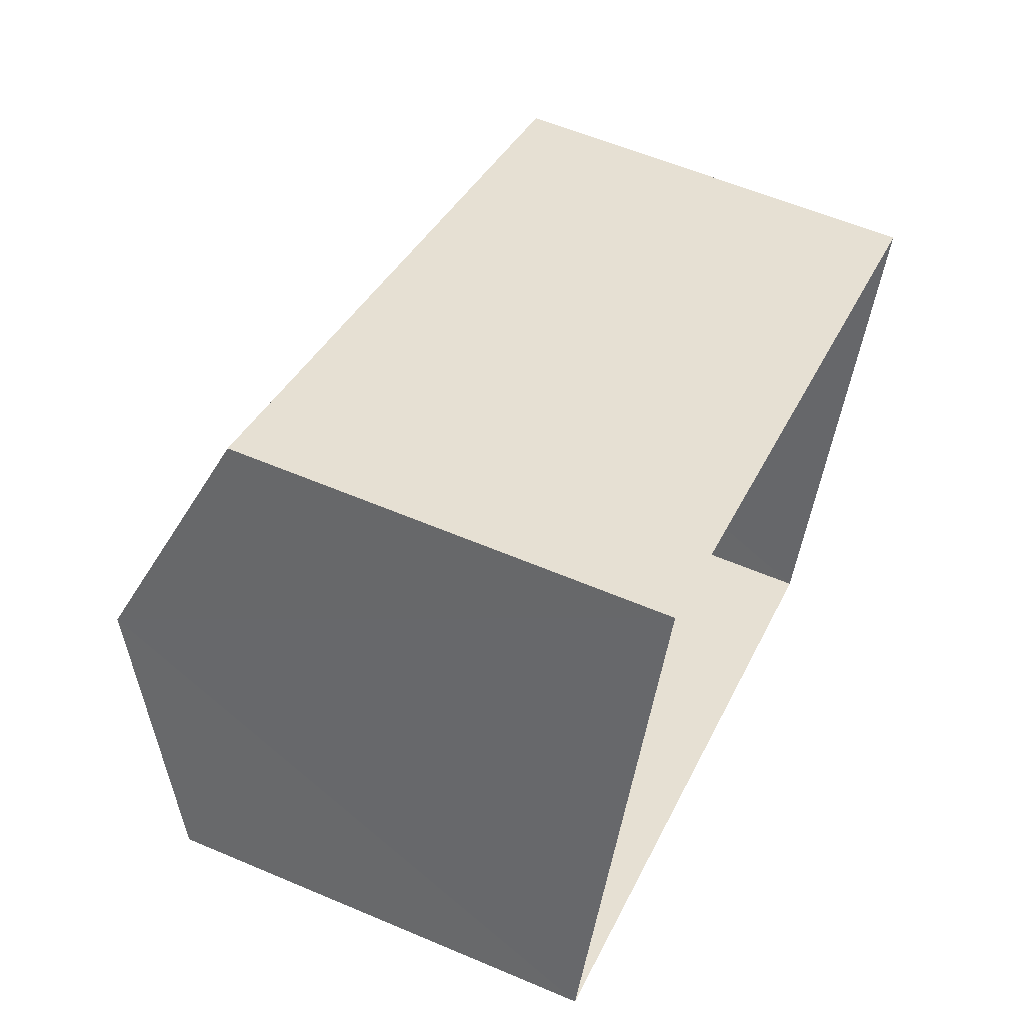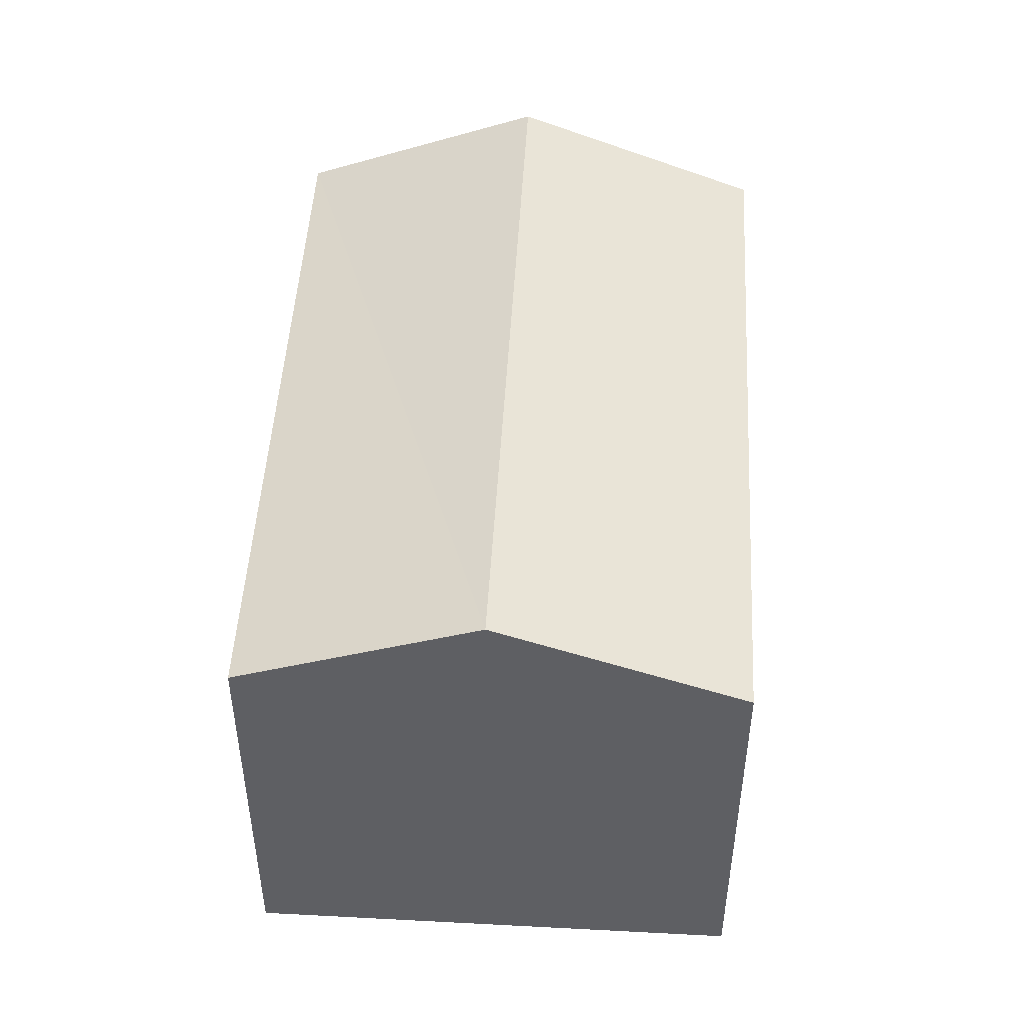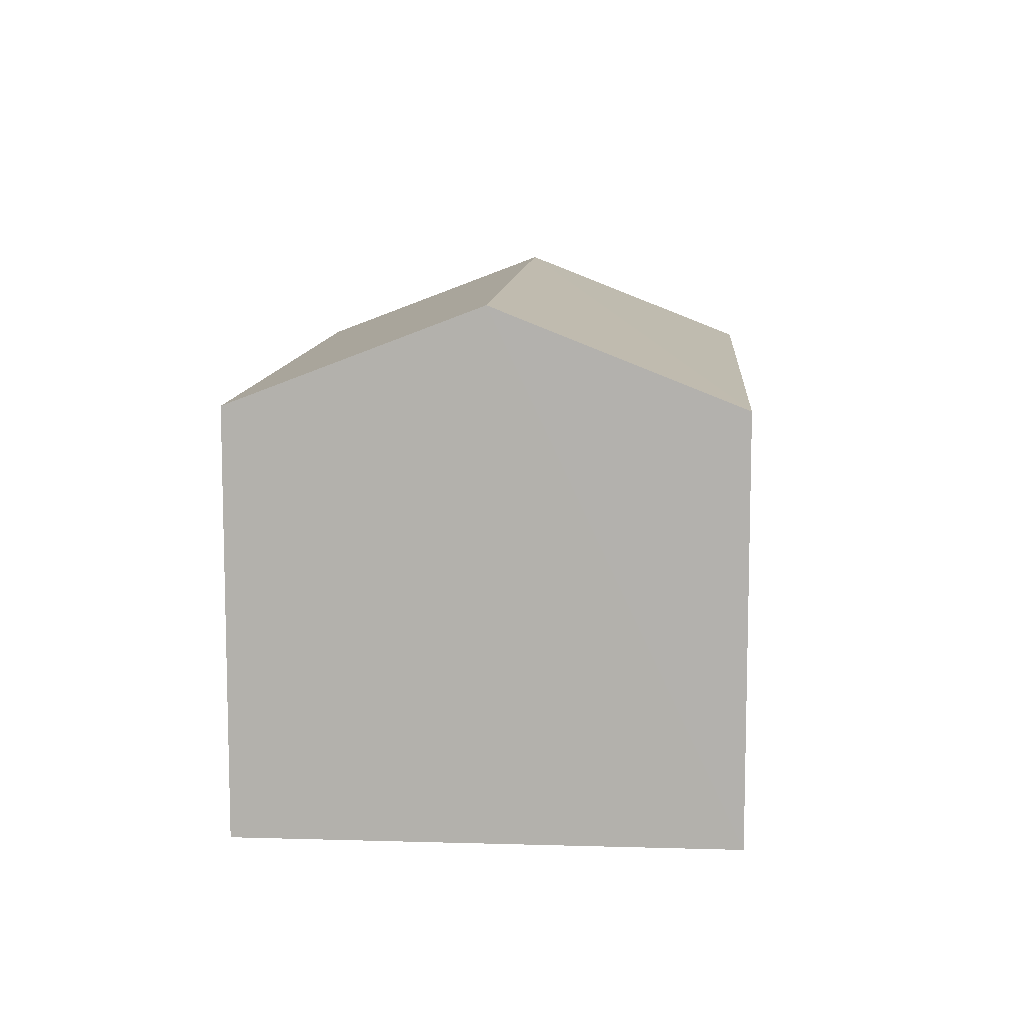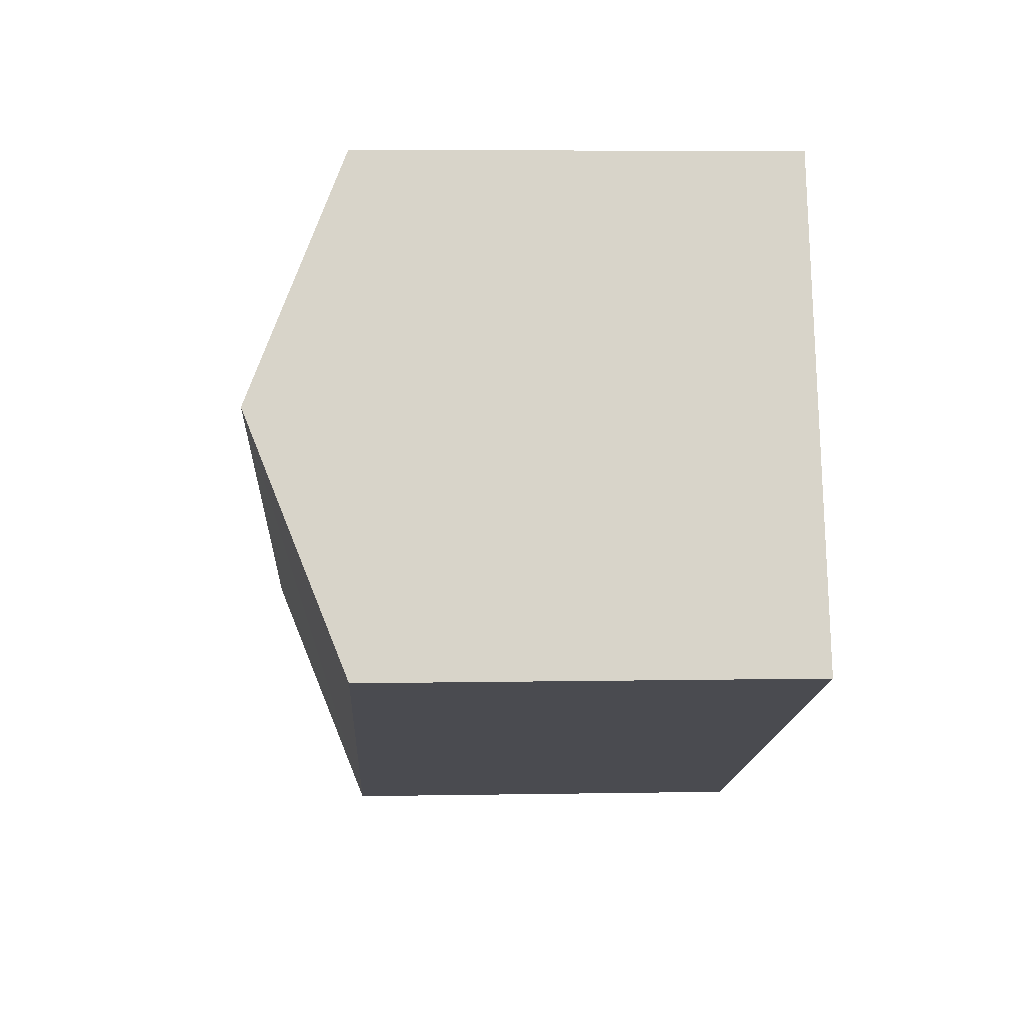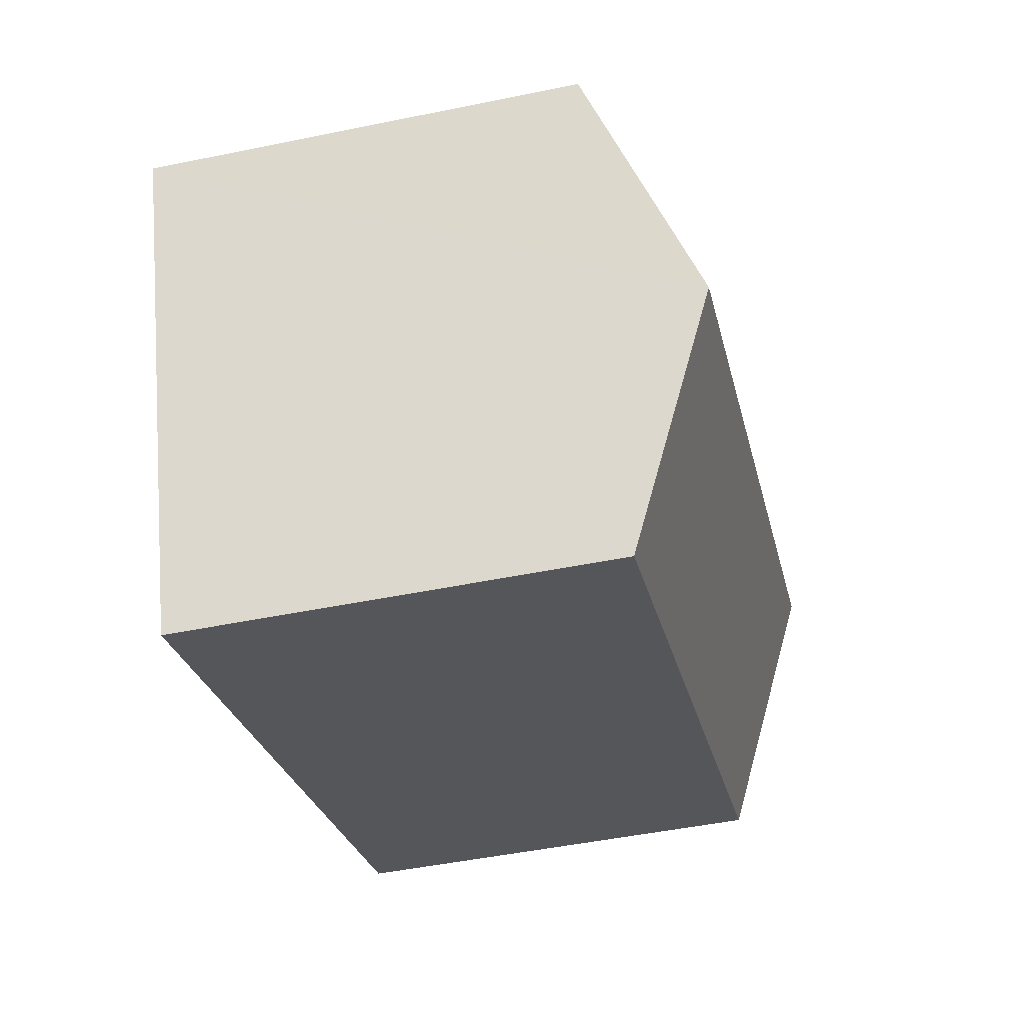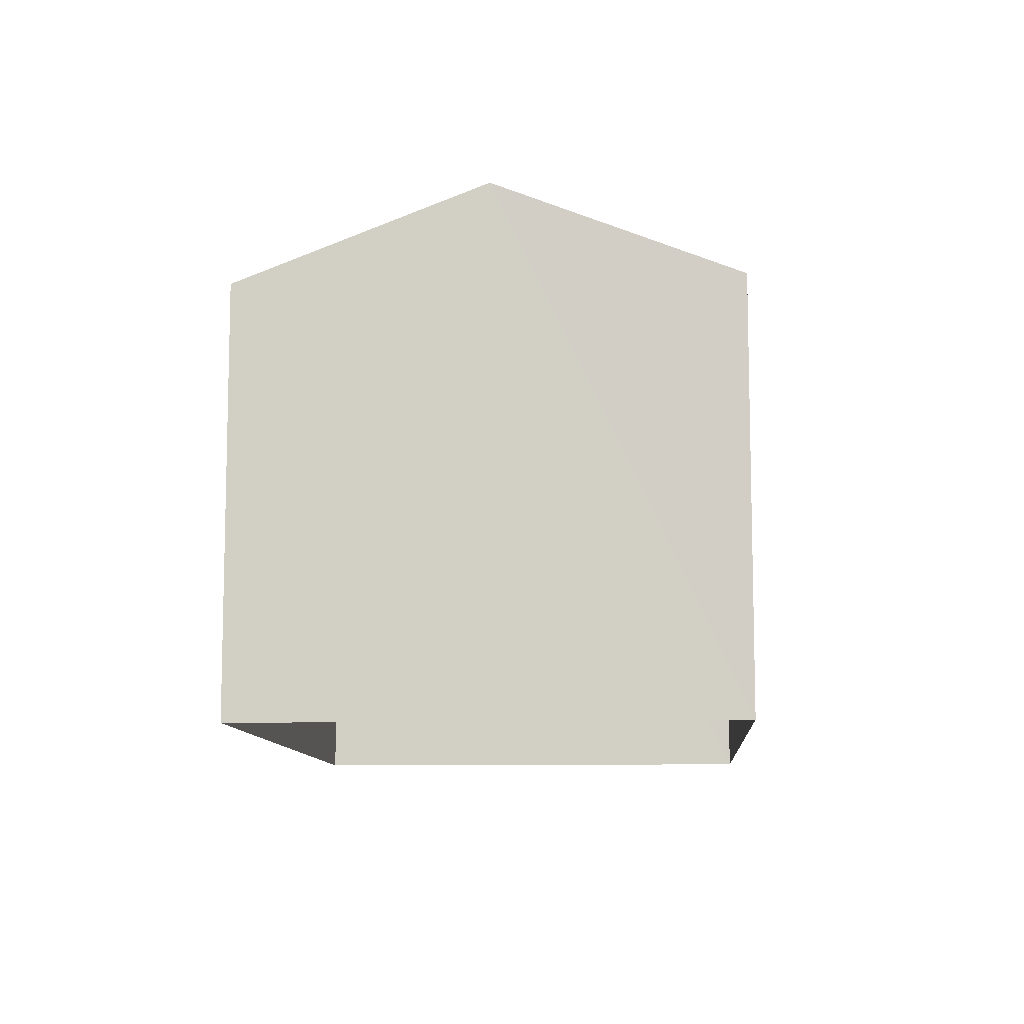
<metadata>
{"format":"obj","ext":"obj","renderer":"f3d","projection":"perspective","resolution":1024,"background":"white","views":[{"elev":58.5,"azim":113.8,"up":"+Y"},{"elev":48.5,"azim":-64.4,"up":"+Z"},{"elev":10.1,"azim":116.4,"up":"+Z"},{"elev":7.7,"azim":87.1,"up":"+Y"},{"elev":-48.3,"azim":-77.1,"up":"+Y"},{"elev":-9.7,"azim":116.1,"up":"+Z"}]}
</metadata>
<code>
v -2.232e+05 -1.271e+05 18.5
v -2.232e+05 -1.271e+05 18.5
v -2.232e+05 -1.271e+05 18.5
v -2.232e+05 -1.271e+05 18.5
v -2.232e+05 -1.271e+05 21.85
v -2.232e+05 -1.271e+05 21.85
v -2.232e+05 -1.271e+05 22.61
v -2.232e+05 -1.271e+05 22.61
v -2.232e+05 -1.271e+05 21.85
v -2.232e+05 -1.271e+05 21.85
f 1 2 3
f 4 1 3
f 5 6 7
f 8 5 7
f 9 10 8
f 7 9 8
f 6 3 2
f 6 5 3
f 10 4 8
f 4 3 8
f 3 5 8
f 6 2 7
f 2 1 7
f 1 9 7
f 10 1 4
f 10 9 1

</code>
